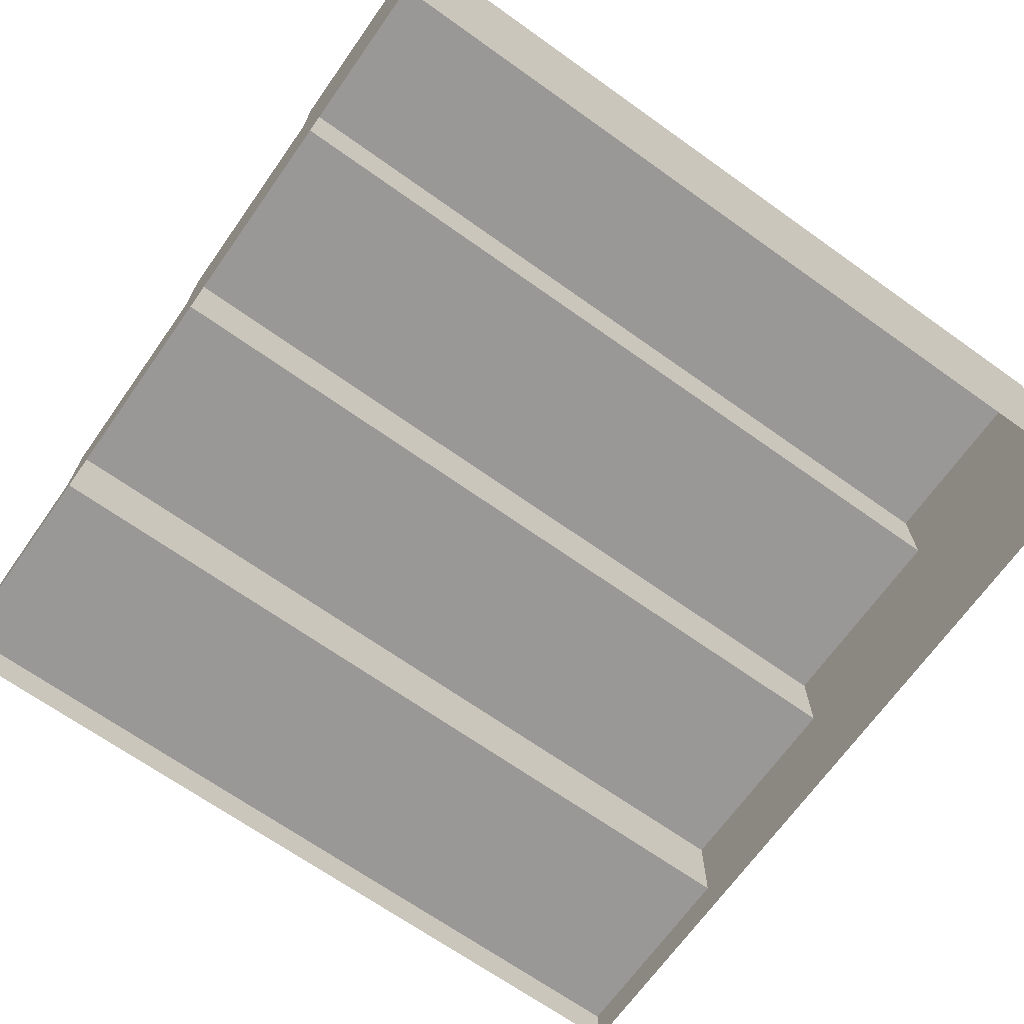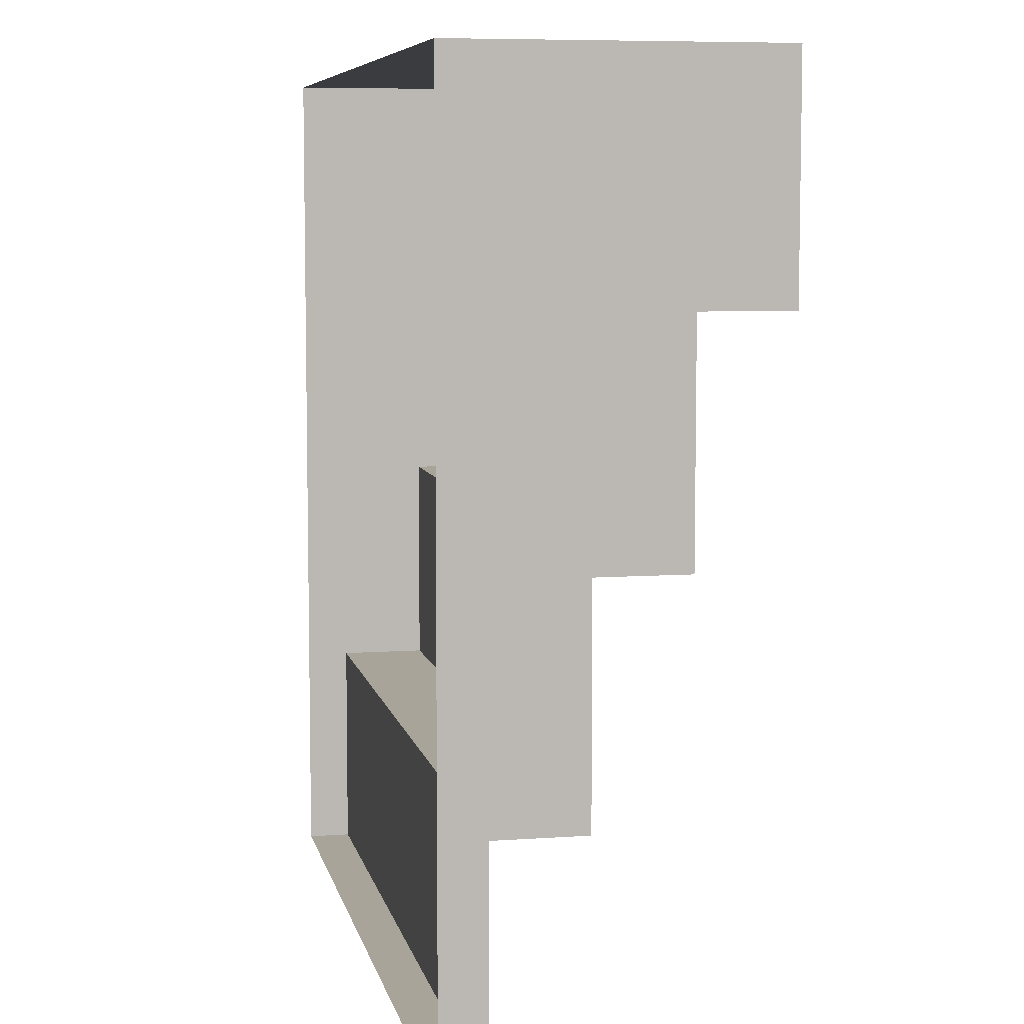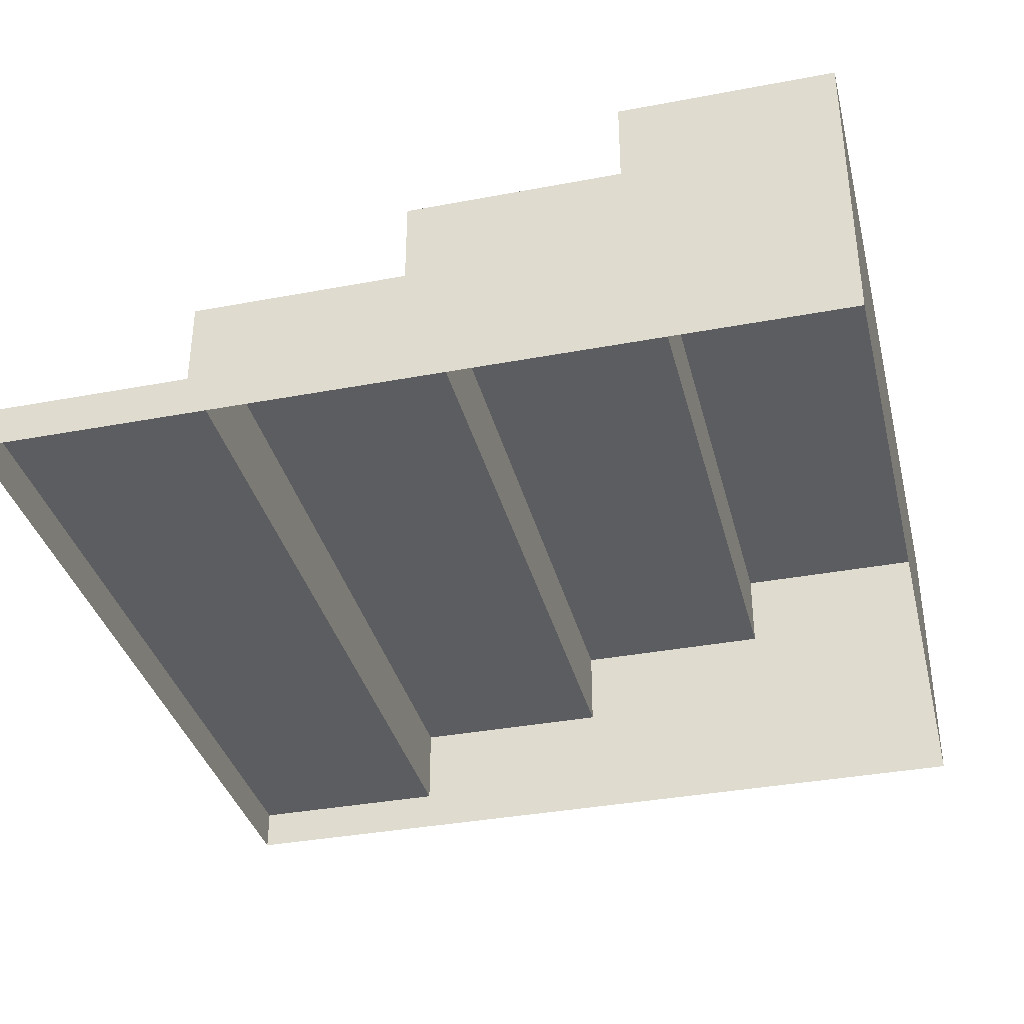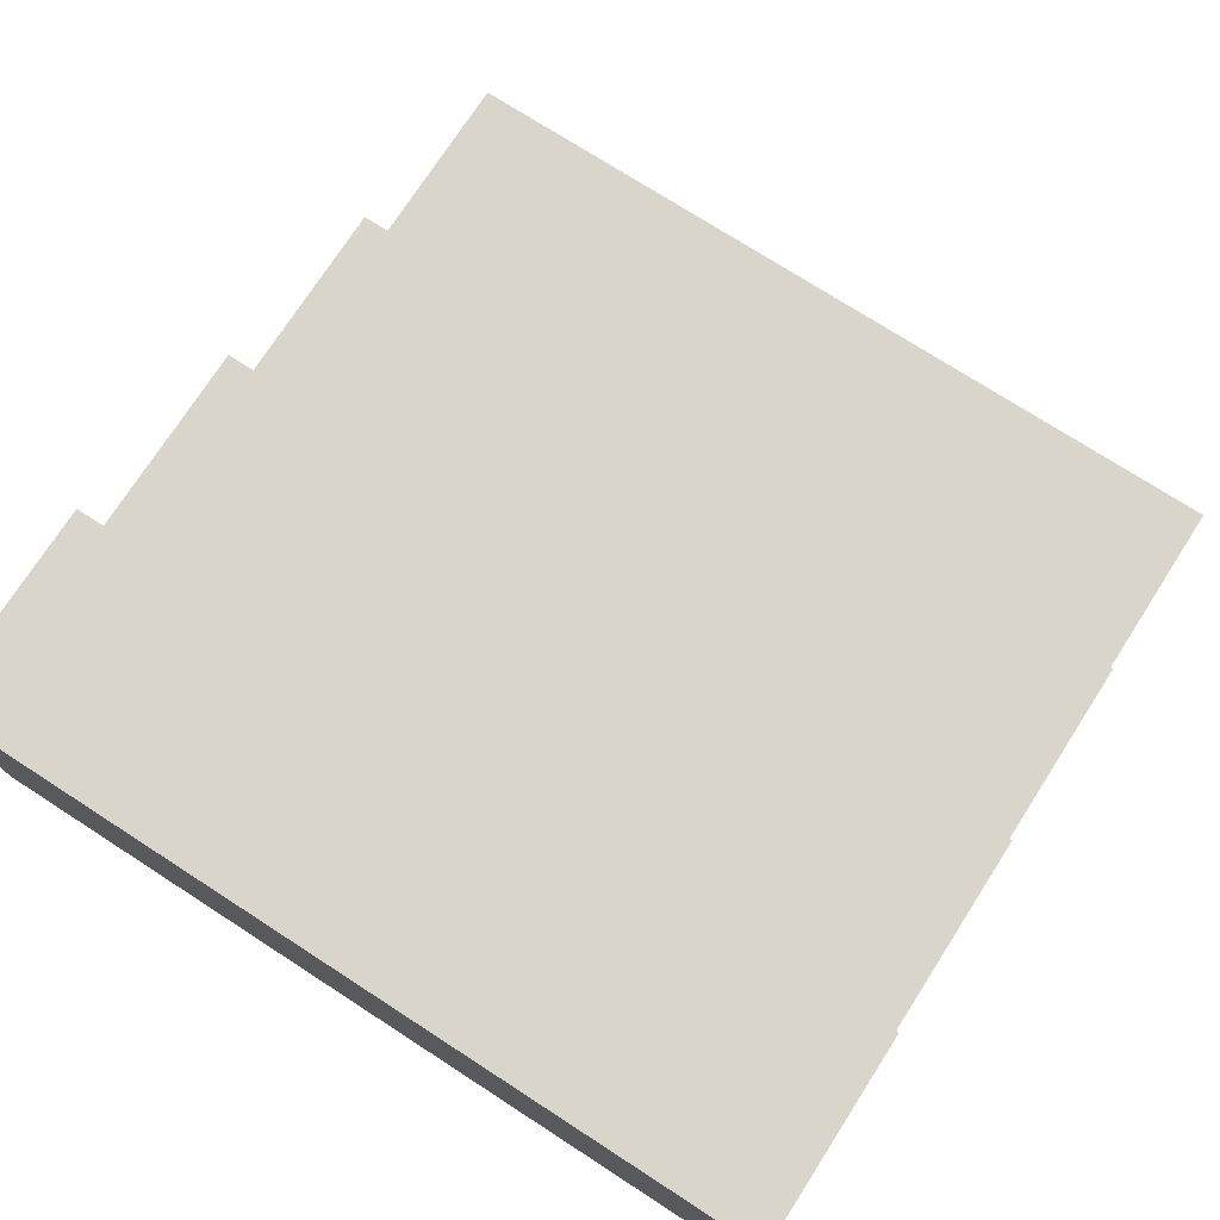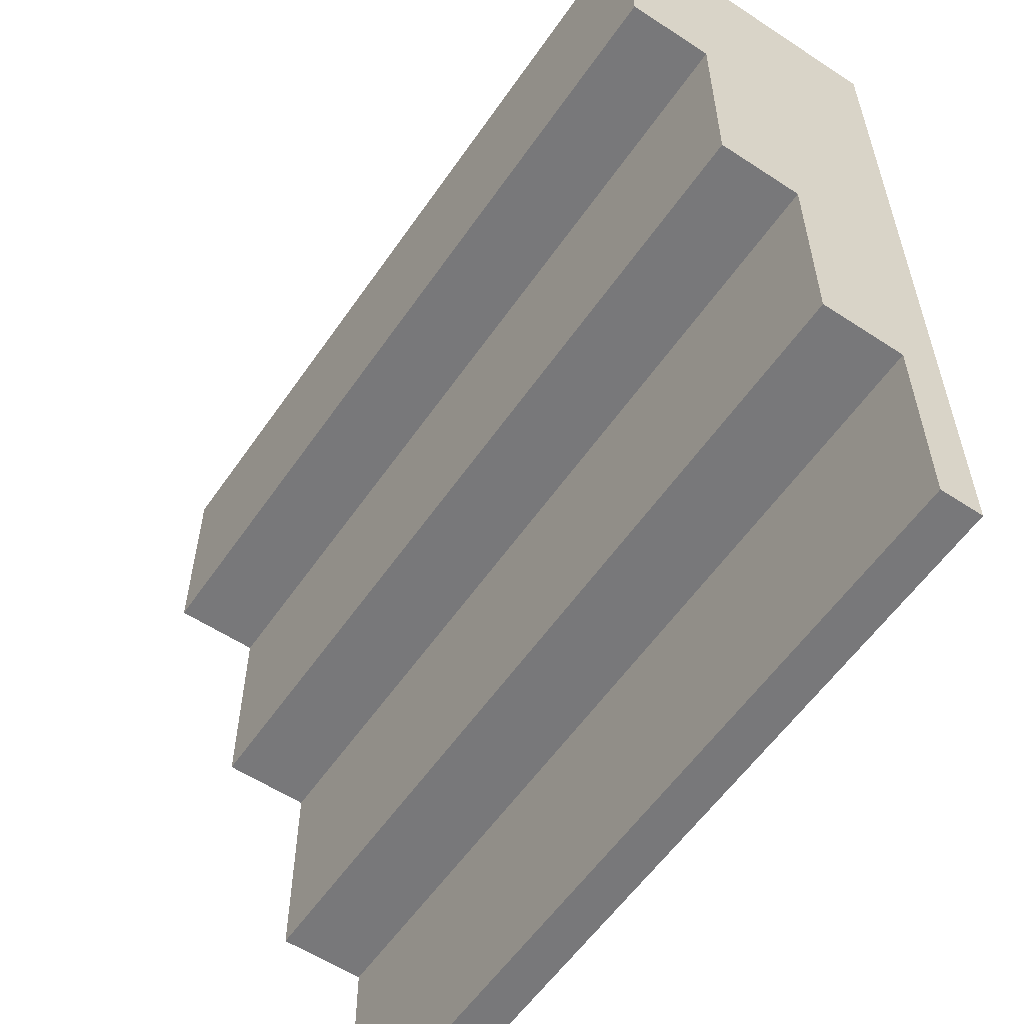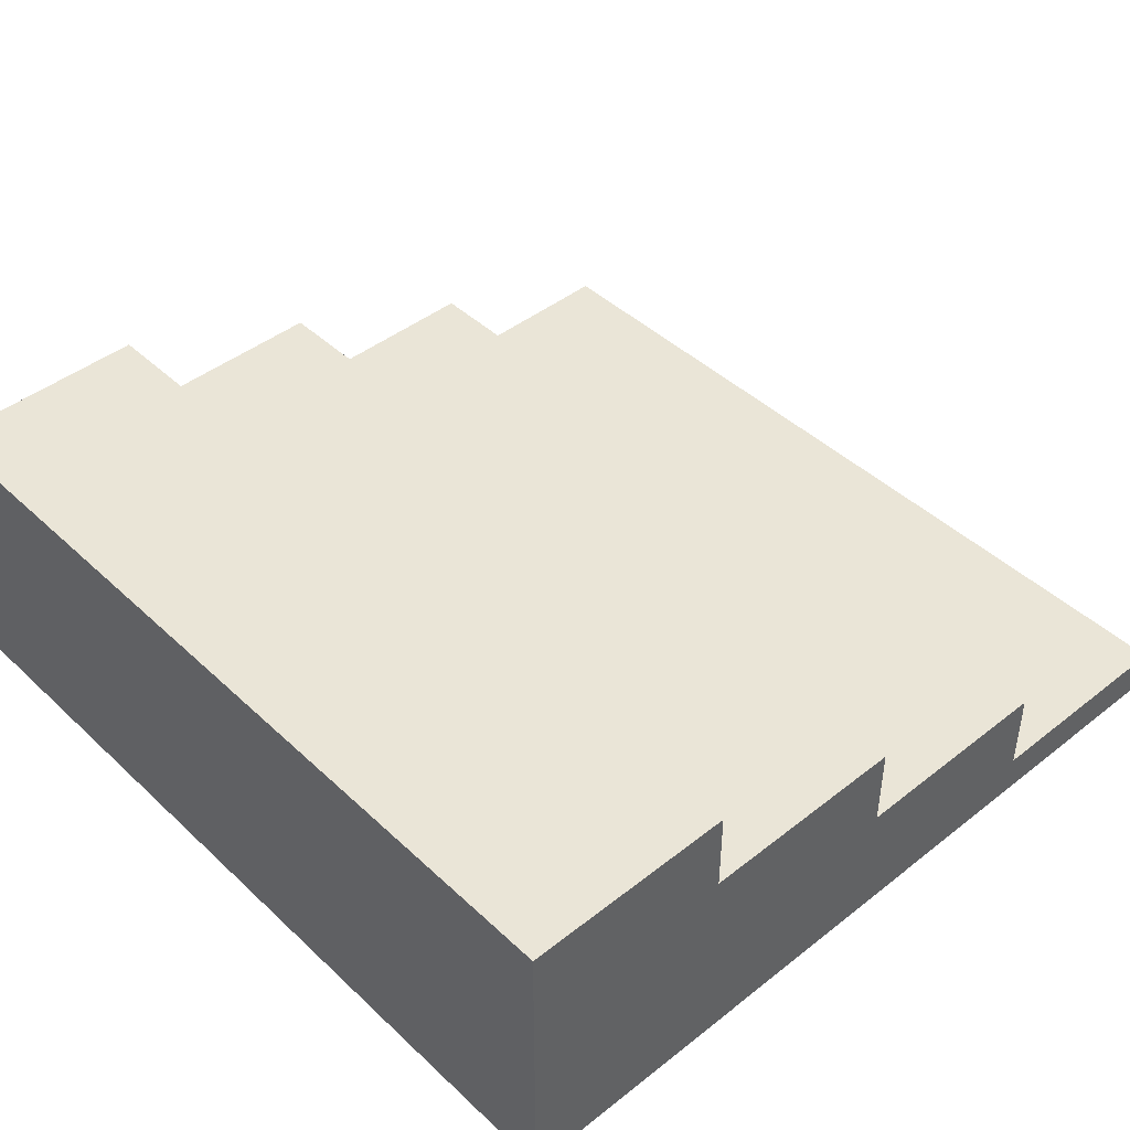
<metadata>
{"format":"obj","ext":"obj","renderer":"f3d","projection":"perspective","resolution":1024,"background":"white","views":[{"elev":-68.6,"azim":-35.4,"up":"+Y"},{"elev":7.2,"azim":78.4,"up":"+Z"},{"elev":-36.0,"azim":-76.1,"up":"+Y"},{"elev":74.4,"azim":32.8,"up":"+Y"},{"elev":-57.5,"azim":-124.3,"up":"+Z"},{"elev":44.1,"azim":47.4,"up":"+Y"}]}
</metadata>
<code>
g floor-stairs
v 0.5 0.35 0.25 1 1 1
v 0.5 0.35 0.5 1 1 1
v -0.5 0.35 0.25 1 1 1
v -0.5 0.35 0.5 1 1 1
v 0.5 0.25 0 1 1 1
v 0.5 0.25 0.25 1 1 1
v -0.5 0.25 0 1 1 1
v -0.5 0.25 0.25 1 1 1
v 0.5 0.15 -0.25 1 1 1
v 0.5 0.15 0 1 1 1
v -0.5 0.15 -0.25 1 1 1
v -0.5 0.15 0 1 1 1
v 0.5 0.05 -0.5 1 1 1
v 0.5 0.05 -0.25 1 1 1
v -0.5 0.05 -0.5 1 1 1
v -0.5 0.05 -0.25 1 1 1
v 0.5 0 0.5 1 1 1
v -0.5 0 0.5 1 1 1
v -0.5 0 -0.5 1 1 1
v 0.5 0 -0.5 1 1 1
f 3 2 1
f 2 3 4
f 1 2 3
f 4 3 2
f 7 6 5
f 6 7 8
f 5 6 7
f 8 7 6
f 11 10 9
f 10 11 12
f 9 10 11
f 12 11 10
f 15 14 13
f 14 15 16
f 13 14 15
f 16 15 14
f 3 6 8
f 6 3 1
f 8 6 3
f 1 3 6
f 2 18 17
f 18 2 4
f 17 18 2
f 4 2 18
f 7 10 12
f 10 7 5
f 12 10 7
f 5 7 10
f 18 15 19
f 15 18 16
f 16 18 11
f 11 18 12
f 12 18 7
f 7 18 8
f 8 18 3
f 3 18 4
f 19 15 18
f 16 18 15
f 11 18 16
f 12 18 11
f 7 18 12
f 8 18 7
f 3 18 8
f 4 18 3
f 10 14 9
f 17 14 10
f 20 14 17
f 14 20 13
f 17 10 6
f 6 10 5
f 17 6 2
f 2 6 1
f 9 14 10
f 10 14 17
f 17 14 20
f 13 20 14
f 6 10 17
f 5 10 6
f 2 6 17
f 1 6 2
f 11 14 16
f 14 11 9
f 16 14 11
f 9 11 14
f 15 20 19
f 20 15 13
f 19 20 15
f 13 15 20
g floor-stairs
f 3 2 1
f 2 3 4
f 1 2 3
f 4 3 2
f 7 6 5
f 6 7 8
f 5 6 7
f 8 7 6
f 11 10 9
f 10 11 12
f 9 10 11
f 12 11 10
f 15 14 13
f 14 15 16
f 13 14 15
f 16 15 14
f 3 6 8
f 6 3 1
f 8 6 3
f 1 3 6
f 2 18 17
f 18 2 4
f 17 18 2
f 4 2 18
f 7 10 12
f 10 7 5
f 12 10 7
f 5 7 10
f 18 15 19
f 15 18 16
f 16 18 11
f 11 18 12
f 12 18 7
f 7 18 8
f 8 18 3
f 3 18 4
f 19 15 18
f 16 18 15
f 11 18 16
f 12 18 11
f 7 18 12
f 8 18 7
f 3 18 8
f 4 18 3
f 10 14 9
f 17 14 10
f 20 14 17
f 14 20 13
f 17 10 6
f 6 10 5
f 17 6 2
f 2 6 1
f 9 14 10
f 10 14 17
f 17 14 20
f 13 20 14
f 6 10 17
f 5 10 6
f 2 6 17
f 1 6 2
f 11 14 16
f 14 11 9
f 16 14 11
f 9 11 14
f 15 20 19
f 20 15 13
f 19 20 15
f 13 15 20

</code>
